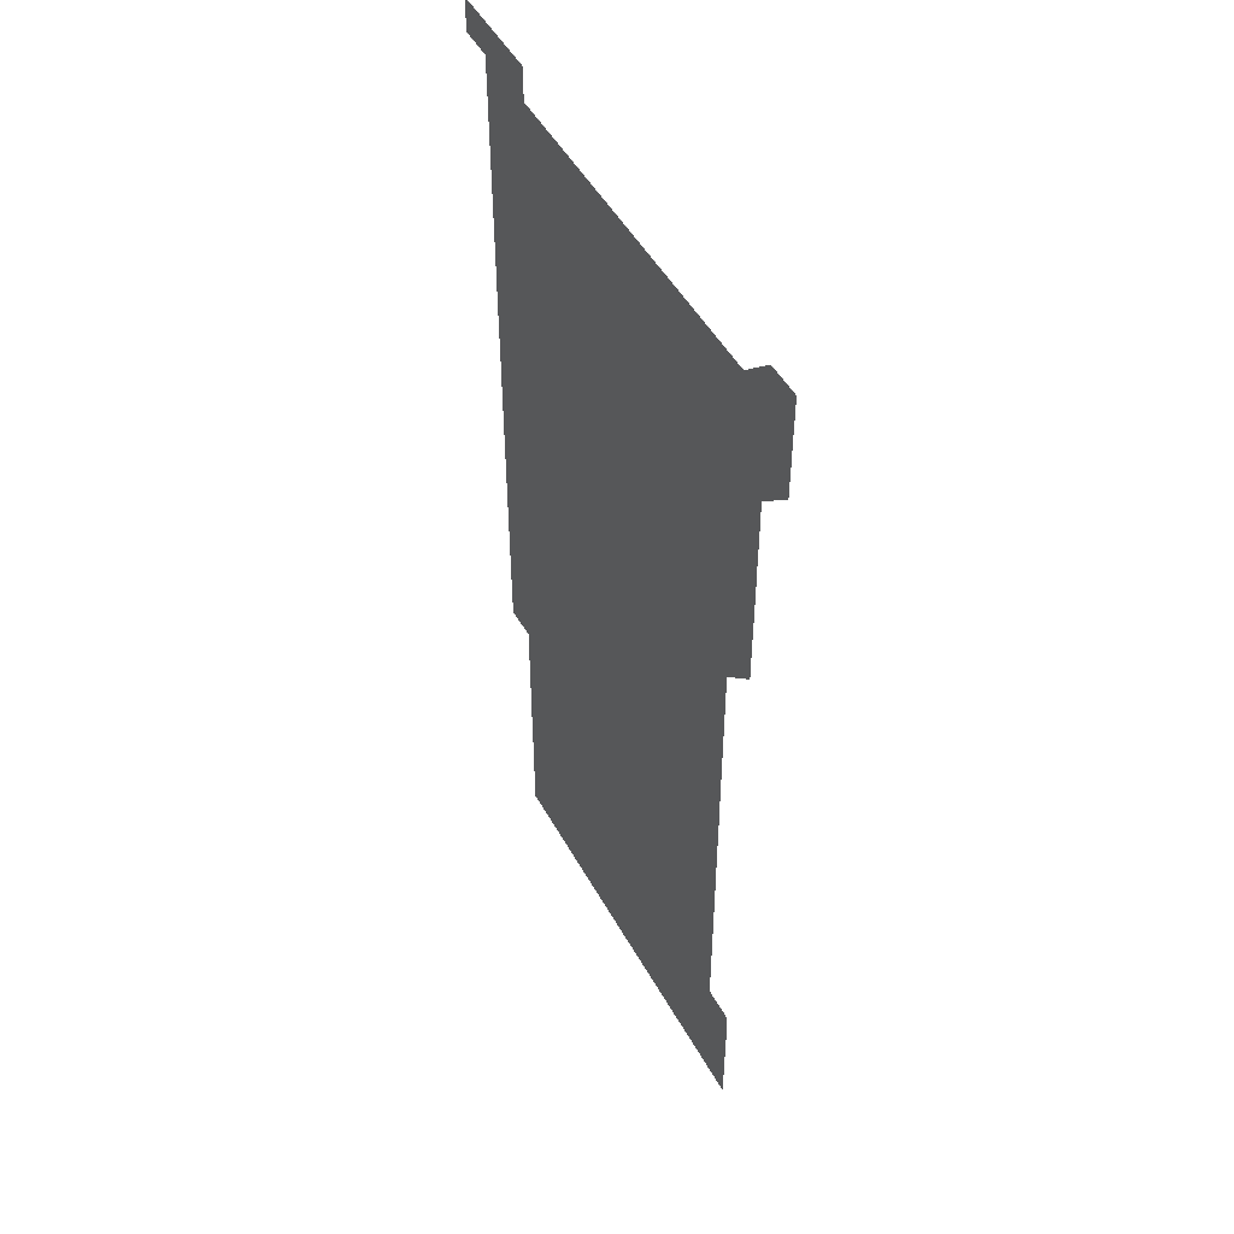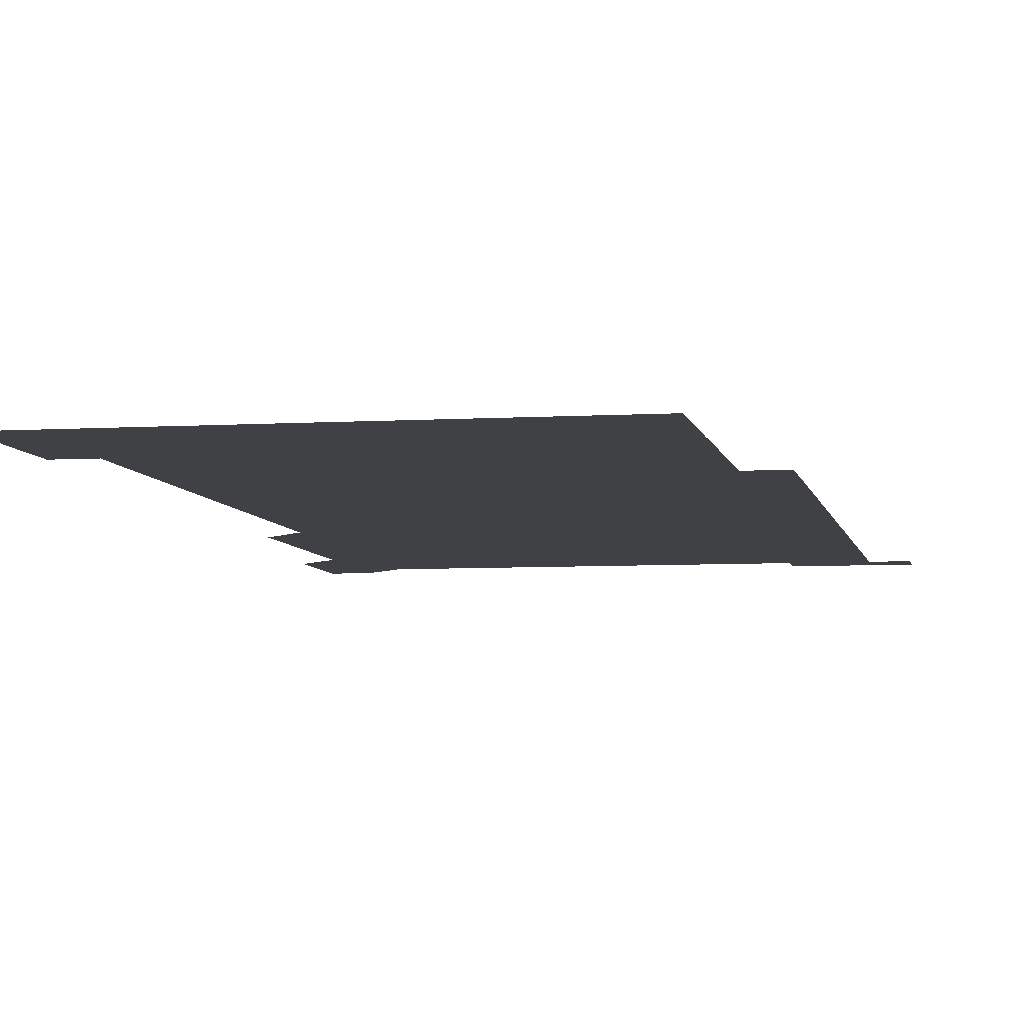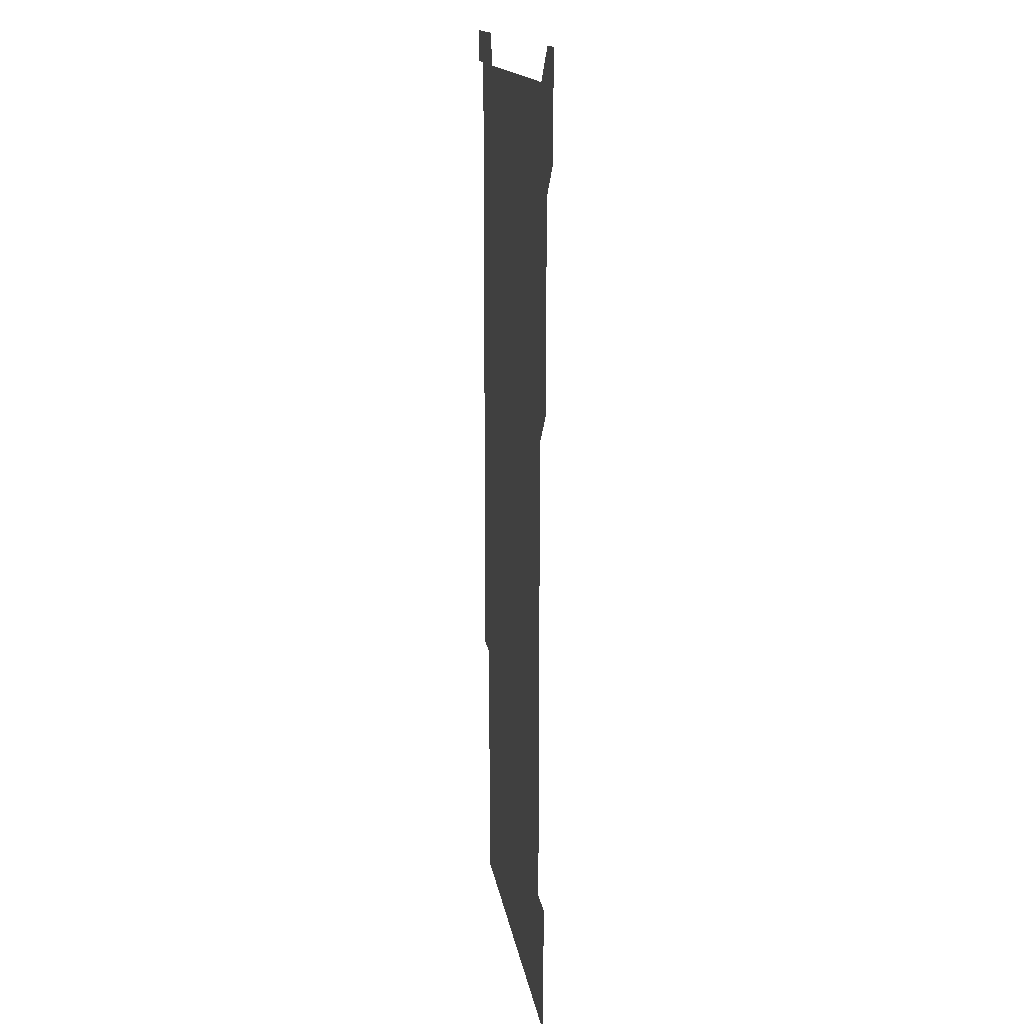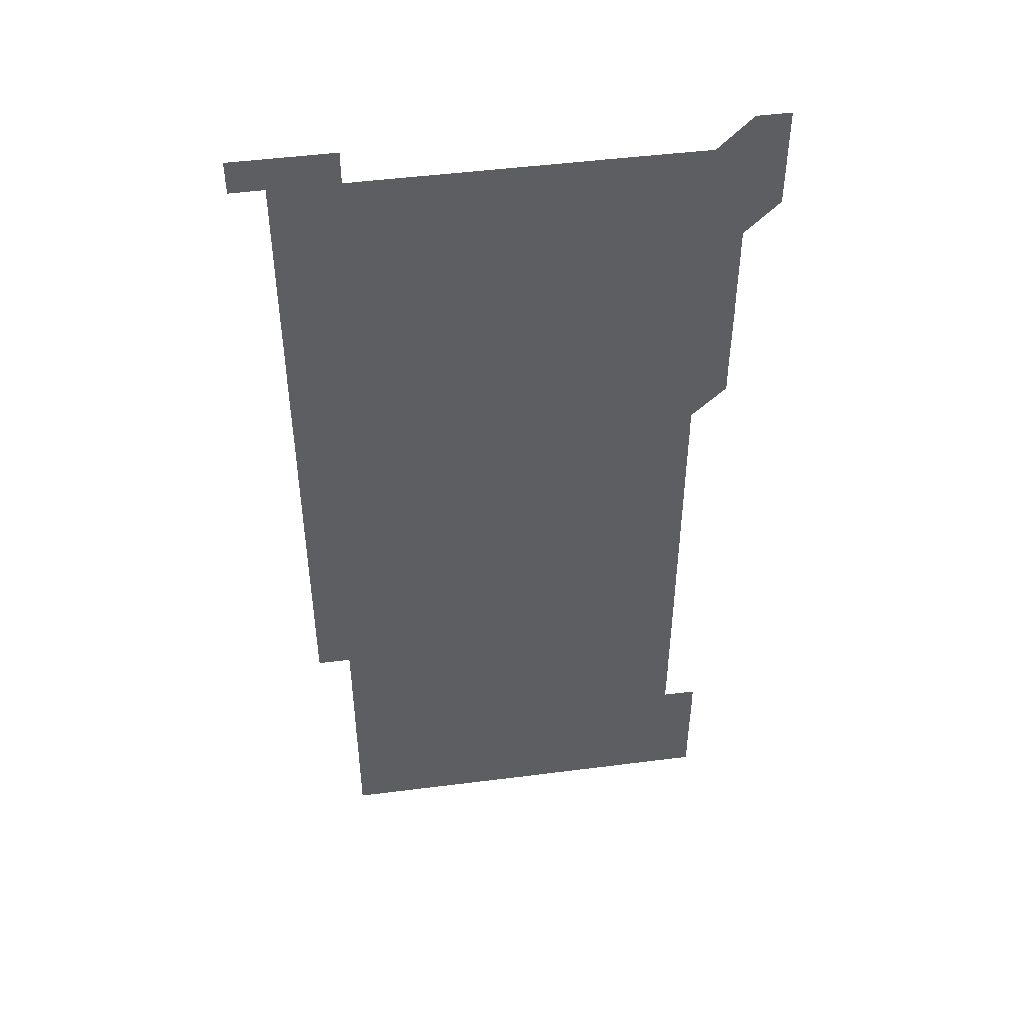
<metadata>
{"format":"obj","ext":"obj","renderer":"f3d","projection":"perspective","resolution":1024,"background":"white","views":[{"elev":49.6,"azim":-118.2,"up":"+Y"},{"elev":-5.9,"azim":10.7,"up":"+Z"},{"elev":15.1,"azim":-98.3,"up":"+Y"},{"elev":47.7,"azim":171.8,"up":"+Y"}]}
</metadata>
<code>
v 450.9 556.1 0
v 450.9 571 0
v 451 586 0
v 451 601 0
v 465.9 166 0
v 466 180.9 0
v 466 196 0
v 465.9 210.9 0
v 466.1 225.8 0
v 465.9 451 0
v 466 466 0
v 466 481 0
v 465.9 496 0
v 466 511 0
v 466 526 0
v 466 541 0
v 466 556 0
v 466 571 0
v 466 586 0
v 466 601 0
v 480.9 166 0
v 481.1 181 0
v 481.2 196.1 0
v 480.9 211 0
v 481.1 226 0
v 481 240.9 0
v 481 255.9 0
v 481 270.9 0
v 481 286 0
v 480.9 300.9 0
v 481 315.9 0
v 481 331 0
v 480.9 345.9 0
v 481 360.9 0
v 481 375.9 0
v 481 391 0
v 481 406 0
v 480.9 421 0
v 481 436 0
v 481 451 0
v 481.1 466 0
v 480.9 481 0
v 481.1 496 0
v 481 511 0
v 480.9 526 0
v 481.1 541 0
v 481 556 0
v 481 571 0
v 481 585.9 0
v 495.9 166 0
v 496 181.1 0
v 496 196 0
v 496 210.9 0
v 496.1 226 0
v 495.9 240.9 0
v 496.1 256 0
v 496 271 0
v 496 286 0
v 496.1 301 0
v 496 316 0
v 496 331 0
v 496.1 346 0
v 496 361 0
v 496 376 0
v 496 391 0
v 496 406 0
v 496 421 0
v 496 436 0
v 496 451 0
v 496 466 0
v 496 481 0
v 496 496 0
v 496.1 511 0
v 496 526 0
v 496 541 0
v 496.1 556 0
v 496 571 0
v 496 586 0
v 510.9 166 0
v 511 181 0
v 510.9 195.9 0
v 511.1 211.1 0
v 511.1 226 0
v 511 241 0
v 511 256 0
v 511 271 0
v 511.1 286.1 0
v 511 301 0
v 511 316 0
v 511 331 0
v 510.9 346 0
v 511 361 0
v 511.1 376.1 0
v 511 391 0
v 511 406 0
v 511 421 0
v 511 436 0
v 511 451 0
v 511 466 0
v 511 481 0
v 511 496 0
v 511 511 0
v 511 526 0
v 511 541 0
v 511 556 0
v 511 570.9 0
v 511 586 0
v 526 166 0
v 526 181 0
v 526 196.1 0
v 526.1 211.1 0
v 526 225.9 0
v 526.1 241.1 0
v 526 256 0
v 526 271 0
v 526 286 0
v 526 301 0
v 526 316 0
v 526.1 331 0
v 526.1 346 0
v 526 361 0
v 526 376 0
v 526 391 0
v 526 406 0
v 526 421 0
v 525.9 436 0
v 526 451 0
v 526 466 0
v 526 481 0
v 526 496 0
v 526 511 0
v 526 526 0
v 526.1 541 0
v 526 556 0
v 526 571 0
v 525.9 586.1 0
v 541 166 0
v 541.1 181.1 0
v 541 196 0
v 541 211 0
v 541 226.1 0
v 541 241 0
v 541 256 0
v 541 271 0
v 541 286 0
v 541 301 0
v 541 316 0
v 541 331 0
v 541 346 0
v 541 361 0
v 541 376 0
v 541 391 0
v 540.9 406 0
v 541.1 421 0
v 541 436 0
v 541 451 0
v 541 466 0
v 540.9 481 0
v 541 496 0
v 541 511 0
v 541 526 0
v 541 541 0
v 541 556 0
v 541 571 0
v 541 586 0
v 556 165.9 0
v 556 181 0
v 556 195.9 0
v 556 211 0
v 556 226 0
v 556 241 0
v 556 256 0
v 556 270.9 0
v 556 286.1 0
v 556 301 0
v 556 316 0
v 556 331 0
v 556 346 0
v 556 361 0
v 556 376 0
v 556 391 0
v 556 406 0
v 556 421 0
v 556 436 0
v 556 451 0
v 556 466 0
v 556 481 0
v 556 496 0
v 556 511 0
v 556 526 0
v 556 541 0
v 556 556 0
v 556 571 0
v 556 586 0
v 571 166 0
v 571 181.1 0
v 571 196.1 0
v 571 211.1 0
v 571 226 0
v 571 241.1 0
v 571 256 0
v 571 270.9 0
v 571 286.1 0
v 571 301 0
v 571 316 0
v 571 331 0
v 571 346 0
v 571 361 0
v 571 375.9 0
v 571 391 0
v 571 406 0
v 571 421 0
v 571 436 0
v 571 451 0
v 571 466 0
v 571 481 0
v 571 496 0
v 571 511 0
v 571 526 0
v 571 541 0
v 571 556 0
v 571 571 0
v 571 586 0
v 586 165.9 0
v 586 181.1 0
v 586 196 0
v 586 211 0
v 586 226.1 0
v 586 241 0
v 586 256 0
v 586 271 0
v 586 285.9 0
v 586 301 0
v 586 316 0
v 586 331 0
v 586 346 0
v 586 361 0
v 586 376 0
v 586 391 0
v 586 406 0
v 586 421 0
v 586 436 0
v 586 451 0
v 586 466 0
v 586 481 0
v 586 496 0
v 586 511 0
v 586 526 0
v 586 541 0
v 586 556 0
v 586 571 0
v 586 586 0
v 601 165.9 0
v 601 180.9 0
v 601 196 0
v 601 211.1 0
v 601 226 0
v 601 241 0
v 601 256 0
v 601 271.1 0
v 601 285.9 0
v 601 301 0
v 601 316 0
v 601 330.9 0
v 601 346.1 0
v 601 361 0
v 601 376 0
v 601 391 0
v 601 406 0
v 601 421 0
v 601 436 0
v 601 451 0
v 601 466 0
v 601 481 0
v 601 496 0
v 601 511 0
v 601 526 0
v 601 541 0
v 601 556 0
v 601 571 0
v 601 586 0
v 616 166 0
v 615.9 181.2 0
v 616 196 0
v 616 211 0
v 616 226 0
v 616 241 0
v 616 256 0
v 616 271 0
v 616 286 0
v 616 301.1 0
v 616 316 0
v 616 331 0
v 616 346 0
v 616 361 0
v 616 376 0
v 616 391 0
v 616 406 0
v 616 421 0
v 616 436 0
v 616 451 0
v 616 466.1 0
v 616 481 0
v 616 496 0
v 616 511 0
v 616 526 0
v 615.9 540.9 0
v 616 556 0
v 616 571 0
v 616 586 0
v 631.1 166 0
v 630.9 181.1 0
v 631 196 0
v 631 211 0
v 630.9 226.1 0
v 631 241 0
v 631 256 0
v 631 271 0
v 631 286 0
v 630.9 301.1 0
v 631 316 0
v 631 331 0
v 631 346 0
v 631 361 0
v 630.9 376 0
v 631 391 0
v 631 406 0
v 631 421 0
v 631 436 0
v 631 451 0
v 630.9 466 0
v 631 481 0
v 631 496 0
v 631 511 0
v 631 526 0
v 631 541 0
v 631 556 0
v 631 571 0
v 631 586 0
v 631 601 0
v 646 166 0
v 646 181 0
v 646 195.9 0
v 645.9 211 0
v 646.1 225.9 0
v 646 240.9 0
v 646 255.9 0
v 646 271 0
v 646.1 286 0
v 645.9 301.1 0
v 646 316 0
v 645.9 331 0
v 646 346 0
v 645.9 361 0
v 646 376 0
v 646 391 0
v 646 406 0
v 645.9 421 0
v 646 436 0
v 646 451 0
v 646 466 0
v 645.9 481 0
v 646 496 0
v 646 511 0
v 646 526 0
v 645.9 541 0
v 646.1 556 0
v 646 571 0
v 646 586 0
v 646 601 0
v 661 286 0
v 661.1 300.9 0
v 661.1 315.9 0
v 661.1 330.9 0
v 661.1 345.9 0
v 661.1 360.9 0
v 661 376 0
v 661.1 391 0
v 661.1 406 0
v 661.1 420.9 0
v 661 436 0
v 661 451 0
v 661.1 466 0
v 661.1 481 0
v 661 496 0
v 661 511 0
v 661 526 0
v 661.1 541 0
v 661 556 0
v 661 571 0
v 661 586.1 0
v 661 601 0
v 676 586 0
v 676 601 0
f 16 17 1
f 1 17 2
f 17 18 2
f 2 18 3
f 18 19 3
f 3 19 4
f 19 20 4
f 5 21 6
f 21 22 6
f 6 22 7
f 22 23 7
f 7 23 8
f 23 24 8
f 8 24 9
f 24 25 9
f 39 40 10
f 10 40 11
f 40 41 11
f 11 41 12
f 41 42 12
f 12 42 13
f 42 43 13
f 13 43 14
f 43 44 14
f 14 44 15
f 44 45 15
f 15 45 16
f 45 46 16
f 16 46 17
f 46 47 17
f 17 47 18
f 47 48 18
f 18 48 19
f 48 49 19
f 19 49 20
f 21 50 22
f 50 51 22
f 22 51 23
f 51 52 23
f 23 52 24
f 52 53 24
f 24 53 25
f 53 54 25
f 25 54 26
f 54 55 26
f 26 55 27
f 55 56 27
f 27 56 28
f 56 57 28
f 28 57 29
f 57 58 29
f 29 58 30
f 58 59 30
f 30 59 31
f 59 60 31
f 31 60 32
f 60 61 32
f 32 61 33
f 61 62 33
f 33 62 34
f 62 63 34
f 34 63 35
f 63 64 35
f 35 64 36
f 64 65 36
f 36 65 37
f 65 66 37
f 37 66 38
f 66 67 38
f 38 67 39
f 67 68 39
f 39 68 40
f 68 69 40
f 40 69 41
f 69 70 41
f 41 70 42
f 70 71 42
f 42 71 43
f 71 72 43
f 43 72 44
f 72 73 44
f 44 73 45
f 73 74 45
f 45 74 46
f 74 75 46
f 46 75 47
f 75 76 47
f 47 76 48
f 76 77 48
f 48 77 49
f 77 78 49
f 50 79 51
f 79 80 51
f 51 80 52
f 80 81 52
f 52 81 53
f 81 82 53
f 53 82 54
f 82 83 54
f 54 83 55
f 83 84 55
f 55 84 56
f 84 85 56
f 56 85 57
f 85 86 57
f 57 86 58
f 86 87 58
f 58 87 59
f 87 88 59
f 59 88 60
f 88 89 60
f 60 89 61
f 89 90 61
f 61 90 62
f 90 91 62
f 62 91 63
f 91 92 63
f 63 92 64
f 92 93 64
f 64 93 65
f 93 94 65
f 65 94 66
f 94 95 66
f 66 95 67
f 95 96 67
f 67 96 68
f 96 97 68
f 68 97 69
f 97 98 69
f 69 98 70
f 98 99 70
f 70 99 71
f 99 100 71
f 71 100 72
f 100 101 72
f 72 101 73
f 101 102 73
f 73 102 74
f 102 103 74
f 74 103 75
f 103 104 75
f 75 104 76
f 104 105 76
f 76 105 77
f 105 106 77
f 77 106 78
f 106 107 78
f 79 108 80
f 108 109 80
f 80 109 81
f 109 110 81
f 81 110 82
f 110 111 82
f 82 111 83
f 111 112 83
f 83 112 84
f 112 113 84
f 84 113 85
f 113 114 85
f 85 114 86
f 114 115 86
f 86 115 87
f 115 116 87
f 87 116 88
f 116 117 88
f 88 117 89
f 117 118 89
f 89 118 90
f 118 119 90
f 90 119 91
f 119 120 91
f 91 120 92
f 120 121 92
f 92 121 93
f 121 122 93
f 93 122 94
f 122 123 94
f 94 123 95
f 123 124 95
f 95 124 96
f 124 125 96
f 96 125 97
f 125 126 97
f 97 126 98
f 126 127 98
f 98 127 99
f 127 128 99
f 99 128 100
f 128 129 100
f 100 129 101
f 129 130 101
f 101 130 102
f 130 131 102
f 102 131 103
f 131 132 103
f 103 132 104
f 132 133 104
f 104 133 105
f 133 134 105
f 105 134 106
f 134 135 106
f 106 135 107
f 135 136 107
f 108 137 109
f 137 138 109
f 109 138 110
f 138 139 110
f 110 139 111
f 139 140 111
f 111 140 112
f 140 141 112
f 112 141 113
f 141 142 113
f 113 142 114
f 142 143 114
f 114 143 115
f 143 144 115
f 115 144 116
f 144 145 116
f 116 145 117
f 145 146 117
f 117 146 118
f 146 147 118
f 118 147 119
f 147 148 119
f 119 148 120
f 148 149 120
f 120 149 121
f 149 150 121
f 121 150 122
f 150 151 122
f 122 151 123
f 151 152 123
f 123 152 124
f 152 153 124
f 124 153 125
f 153 154 125
f 125 154 126
f 154 155 126
f 126 155 127
f 155 156 127
f 127 156 128
f 156 157 128
f 128 157 129
f 157 158 129
f 129 158 130
f 158 159 130
f 130 159 131
f 159 160 131
f 131 160 132
f 160 161 132
f 132 161 133
f 161 162 133
f 133 162 134
f 162 163 134
f 134 163 135
f 163 164 135
f 135 164 136
f 164 165 136
f 137 166 138
f 166 167 138
f 138 167 139
f 167 168 139
f 139 168 140
f 168 169 140
f 140 169 141
f 169 170 141
f 141 170 142
f 170 171 142
f 142 171 143
f 171 172 143
f 143 172 144
f 172 173 144
f 144 173 145
f 173 174 145
f 145 174 146
f 174 175 146
f 146 175 147
f 175 176 147
f 147 176 148
f 176 177 148
f 148 177 149
f 177 178 149
f 149 178 150
f 178 179 150
f 150 179 151
f 179 180 151
f 151 180 152
f 180 181 152
f 152 181 153
f 181 182 153
f 153 182 154
f 182 183 154
f 154 183 155
f 183 184 155
f 155 184 156
f 184 185 156
f 156 185 157
f 185 186 157
f 157 186 158
f 186 187 158
f 158 187 159
f 187 188 159
f 159 188 160
f 188 189 160
f 160 189 161
f 189 190 161
f 161 190 162
f 190 191 162
f 162 191 163
f 191 192 163
f 163 192 164
f 192 193 164
f 164 193 165
f 193 194 165
f 166 195 167
f 195 196 167
f 167 196 168
f 196 197 168
f 168 197 169
f 197 198 169
f 169 198 170
f 198 199 170
f 170 199 171
f 199 200 171
f 171 200 172
f 200 201 172
f 172 201 173
f 201 202 173
f 173 202 174
f 202 203 174
f 174 203 175
f 203 204 175
f 175 204 176
f 204 205 176
f 176 205 177
f 205 206 177
f 177 206 178
f 206 207 178
f 178 207 179
f 207 208 179
f 179 208 180
f 208 209 180
f 180 209 181
f 209 210 181
f 181 210 182
f 210 211 182
f 182 211 183
f 211 212 183
f 183 212 184
f 212 213 184
f 184 213 185
f 213 214 185
f 185 214 186
f 214 215 186
f 186 215 187
f 215 216 187
f 187 216 188
f 216 217 188
f 188 217 189
f 217 218 189
f 189 218 190
f 218 219 190
f 190 219 191
f 219 220 191
f 191 220 192
f 220 221 192
f 192 221 193
f 221 222 193
f 193 222 194
f 222 223 194
f 195 224 196
f 224 225 196
f 196 225 197
f 225 226 197
f 197 226 198
f 226 227 198
f 198 227 199
f 227 228 199
f 199 228 200
f 228 229 200
f 200 229 201
f 229 230 201
f 201 230 202
f 230 231 202
f 202 231 203
f 231 232 203
f 203 232 204
f 232 233 204
f 204 233 205
f 233 234 205
f 205 234 206
f 234 235 206
f 206 235 207
f 235 236 207
f 207 236 208
f 236 237 208
f 208 237 209
f 237 238 209
f 209 238 210
f 238 239 210
f 210 239 211
f 239 240 211
f 211 240 212
f 240 241 212
f 212 241 213
f 241 242 213
f 213 242 214
f 242 243 214
f 214 243 215
f 243 244 215
f 215 244 216
f 244 245 216
f 216 245 217
f 245 246 217
f 217 246 218
f 246 247 218
f 218 247 219
f 247 248 219
f 219 248 220
f 248 249 220
f 220 249 221
f 249 250 221
f 221 250 222
f 250 251 222
f 222 251 223
f 251 252 223
f 224 253 225
f 253 254 225
f 225 254 226
f 254 255 226
f 226 255 227
f 255 256 227
f 227 256 228
f 256 257 228
f 228 257 229
f 257 258 229
f 229 258 230
f 258 259 230
f 230 259 231
f 259 260 231
f 231 260 232
f 260 261 232
f 232 261 233
f 261 262 233
f 233 262 234
f 262 263 234
f 234 263 235
f 263 264 235
f 235 264 236
f 264 265 236
f 236 265 237
f 265 266 237
f 237 266 238
f 266 267 238
f 238 267 239
f 267 268 239
f 239 268 240
f 268 269 240
f 240 269 241
f 269 270 241
f 241 270 242
f 270 271 242
f 242 271 243
f 271 272 243
f 243 272 244
f 272 273 244
f 244 273 245
f 273 274 245
f 245 274 246
f 274 275 246
f 246 275 247
f 275 276 247
f 247 276 248
f 276 277 248
f 248 277 249
f 277 278 249
f 249 278 250
f 278 279 250
f 250 279 251
f 279 280 251
f 251 280 252
f 280 281 252
f 253 282 254
f 282 283 254
f 254 283 255
f 283 284 255
f 255 284 256
f 284 285 256
f 256 285 257
f 285 286 257
f 257 286 258
f 286 287 258
f 258 287 259
f 287 288 259
f 259 288 260
f 288 289 260
f 260 289 261
f 289 290 261
f 261 290 262
f 290 291 262
f 262 291 263
f 291 292 263
f 263 292 264
f 292 293 264
f 264 293 265
f 293 294 265
f 265 294 266
f 294 295 266
f 266 295 267
f 295 296 267
f 267 296 268
f 296 297 268
f 268 297 269
f 297 298 269
f 269 298 270
f 298 299 270
f 270 299 271
f 299 300 271
f 271 300 272
f 300 301 272
f 272 301 273
f 301 302 273
f 273 302 274
f 302 303 274
f 274 303 275
f 303 304 275
f 275 304 276
f 304 305 276
f 276 305 277
f 305 306 277
f 277 306 278
f 306 307 278
f 278 307 279
f 307 308 279
f 279 308 280
f 308 309 280
f 280 309 281
f 309 310 281
f 282 311 283
f 311 312 283
f 283 312 284
f 312 313 284
f 284 313 285
f 313 314 285
f 285 314 286
f 314 315 286
f 286 315 287
f 315 316 287
f 287 316 288
f 316 317 288
f 288 317 289
f 317 318 289
f 289 318 290
f 318 319 290
f 290 319 291
f 319 320 291
f 291 320 292
f 320 321 292
f 292 321 293
f 321 322 293
f 293 322 294
f 322 323 294
f 294 323 295
f 323 324 295
f 295 324 296
f 324 325 296
f 296 325 297
f 325 326 297
f 297 326 298
f 326 327 298
f 298 327 299
f 327 328 299
f 299 328 300
f 328 329 300
f 300 329 301
f 329 330 301
f 301 330 302
f 330 331 302
f 302 331 303
f 331 332 303
f 303 332 304
f 332 333 304
f 304 333 305
f 333 334 305
f 305 334 306
f 334 335 306
f 306 335 307
f 335 336 307
f 307 336 308
f 336 337 308
f 308 337 309
f 337 338 309
f 309 338 310
f 338 339 310
f 311 341 312
f 341 342 312
f 312 342 313
f 342 343 313
f 313 343 314
f 343 344 314
f 314 344 315
f 344 345 315
f 315 345 316
f 345 346 316
f 316 346 317
f 346 347 317
f 317 347 318
f 347 348 318
f 318 348 319
f 348 349 319
f 319 349 320
f 349 350 320
f 320 350 321
f 350 351 321
f 321 351 322
f 351 352 322
f 322 352 323
f 352 353 323
f 323 353 324
f 353 354 324
f 324 354 325
f 354 355 325
f 325 355 326
f 355 356 326
f 326 356 327
f 356 357 327
f 327 357 328
f 357 358 328
f 328 358 329
f 358 359 329
f 329 359 330
f 359 360 330
f 330 360 331
f 360 361 331
f 331 361 332
f 361 362 332
f 332 362 333
f 362 363 333
f 333 363 334
f 363 364 334
f 334 364 335
f 364 365 335
f 335 365 336
f 365 366 336
f 336 366 337
f 366 367 337
f 337 367 338
f 367 368 338
f 338 368 339
f 368 369 339
f 339 369 340
f 369 370 340
f 349 371 350
f 371 372 350
f 350 372 351
f 372 373 351
f 351 373 352
f 373 374 352
f 352 374 353
f 374 375 353
f 353 375 354
f 375 376 354
f 354 376 355
f 376 377 355
f 355 377 356
f 377 378 356
f 356 378 357
f 378 379 357
f 357 379 358
f 379 380 358
f 358 380 359
f 380 381 359
f 359 381 360
f 381 382 360
f 360 382 361
f 382 383 361
f 361 383 362
f 383 384 362
f 362 384 363
f 384 385 363
f 363 385 364
f 385 386 364
f 364 386 365
f 386 387 365
f 365 387 366
f 387 388 366
f 366 388 367
f 388 389 367
f 367 389 368
f 389 390 368
f 368 390 369
f 390 391 369
f 369 391 370
f 391 392 370
f 391 393 392
f 393 394 392

</code>
